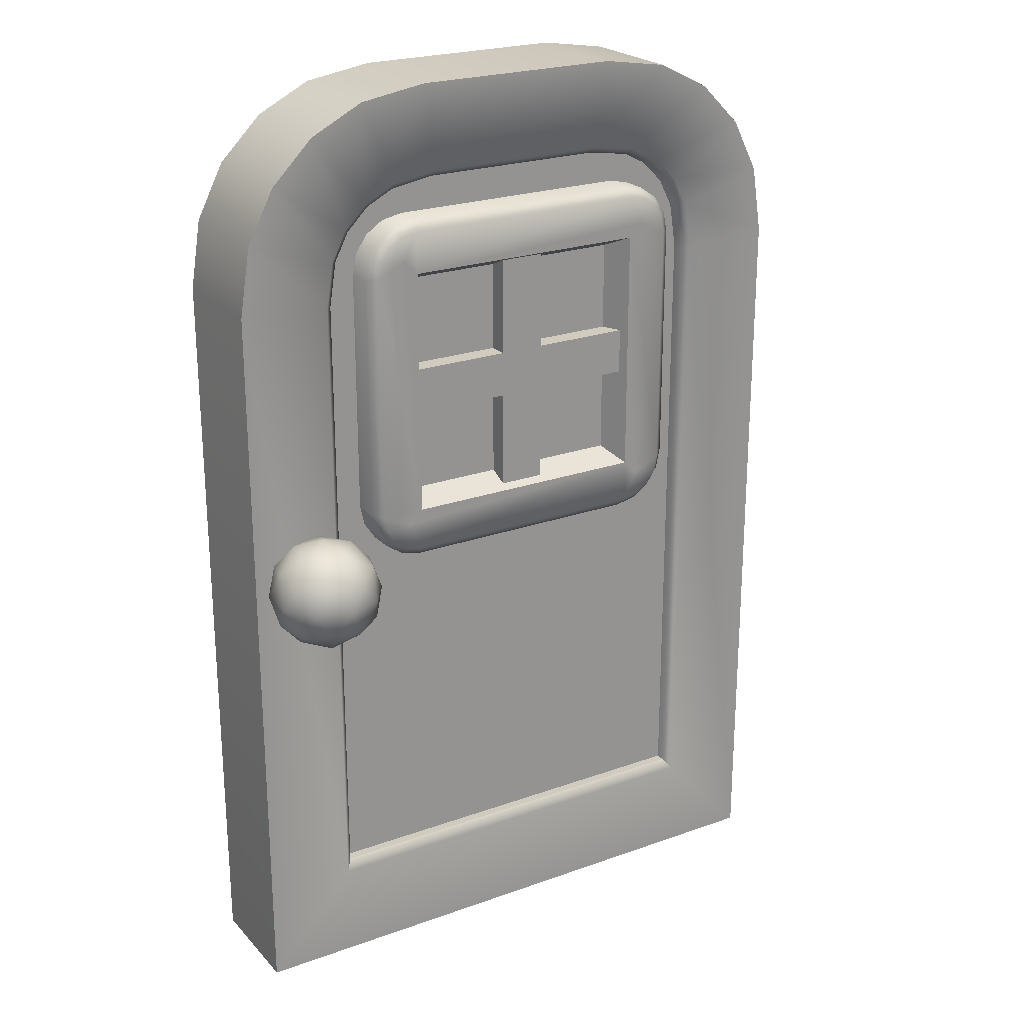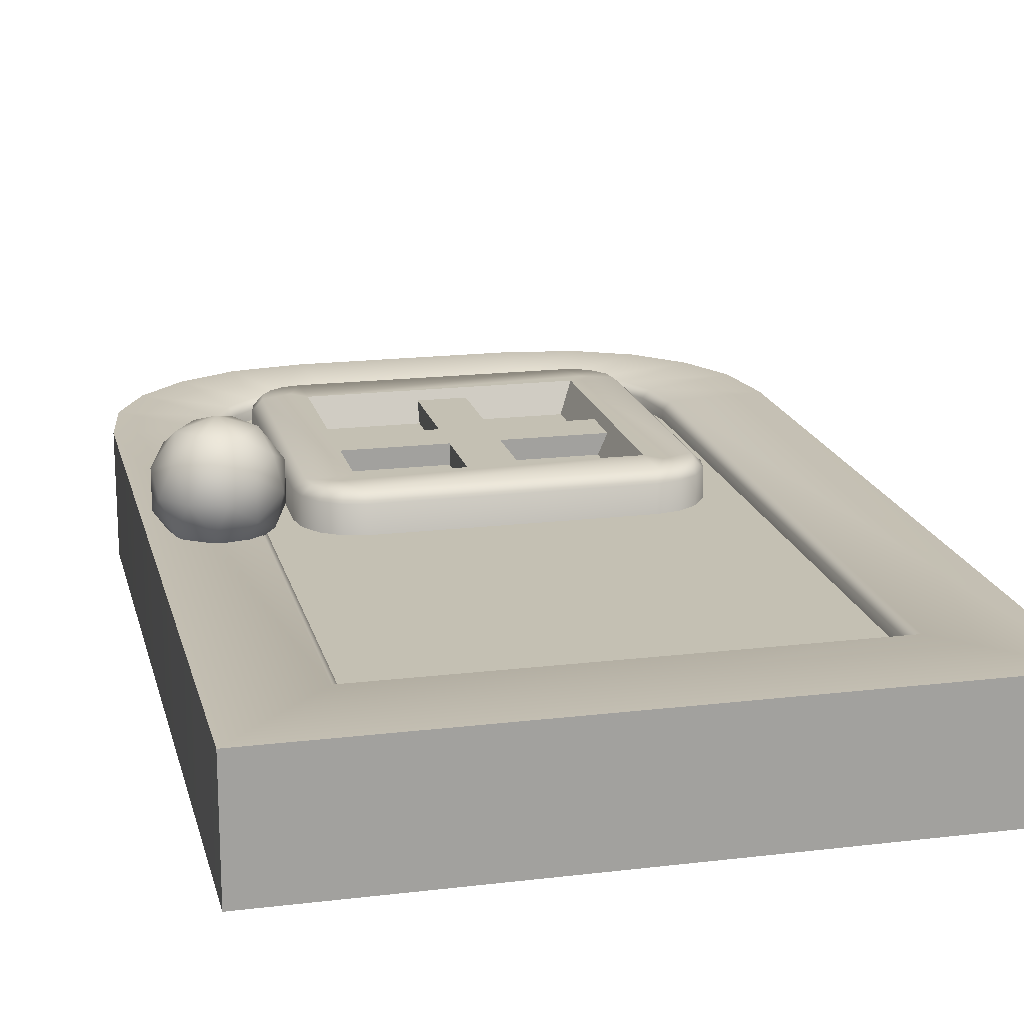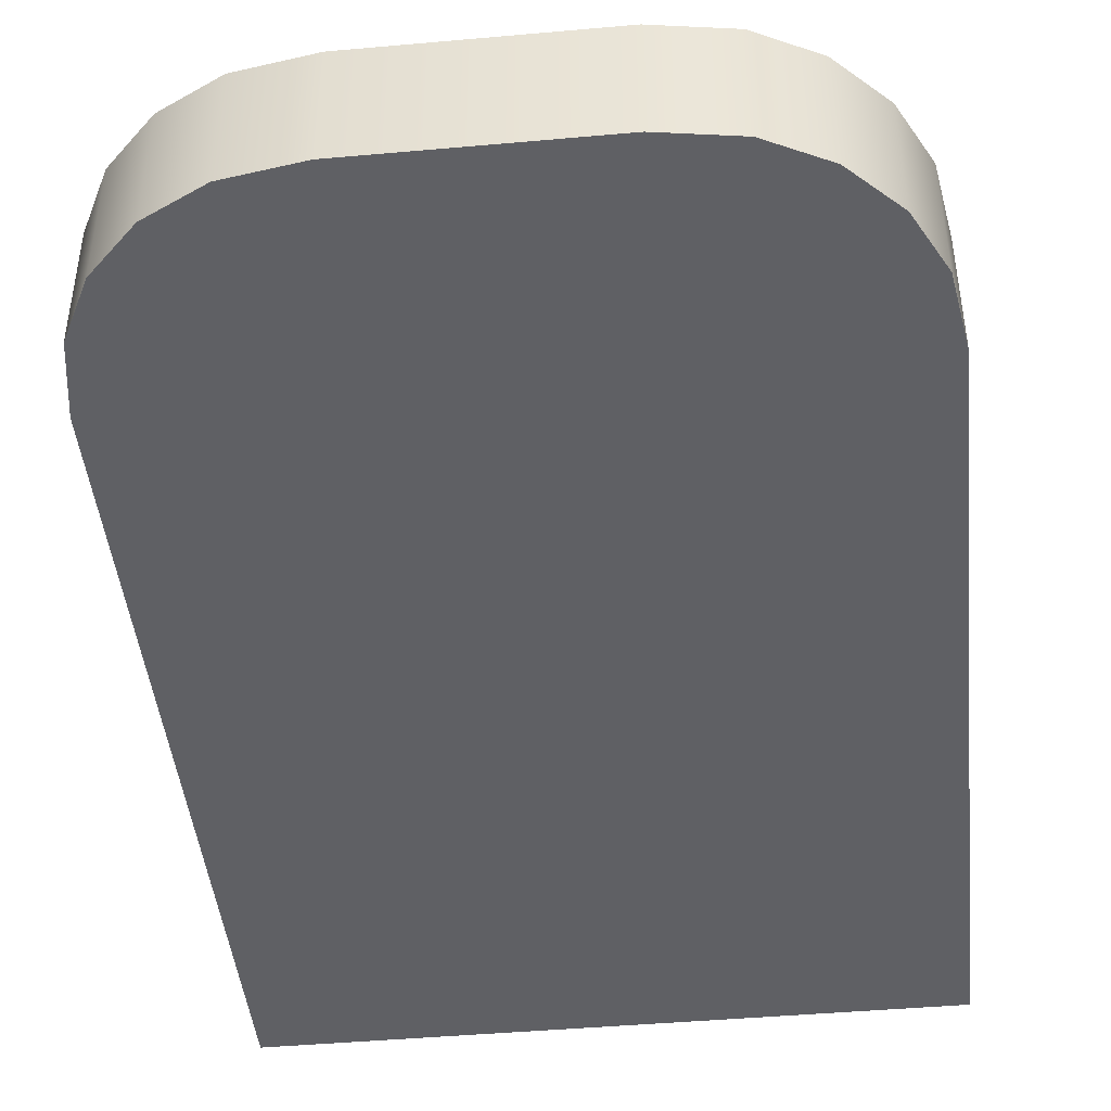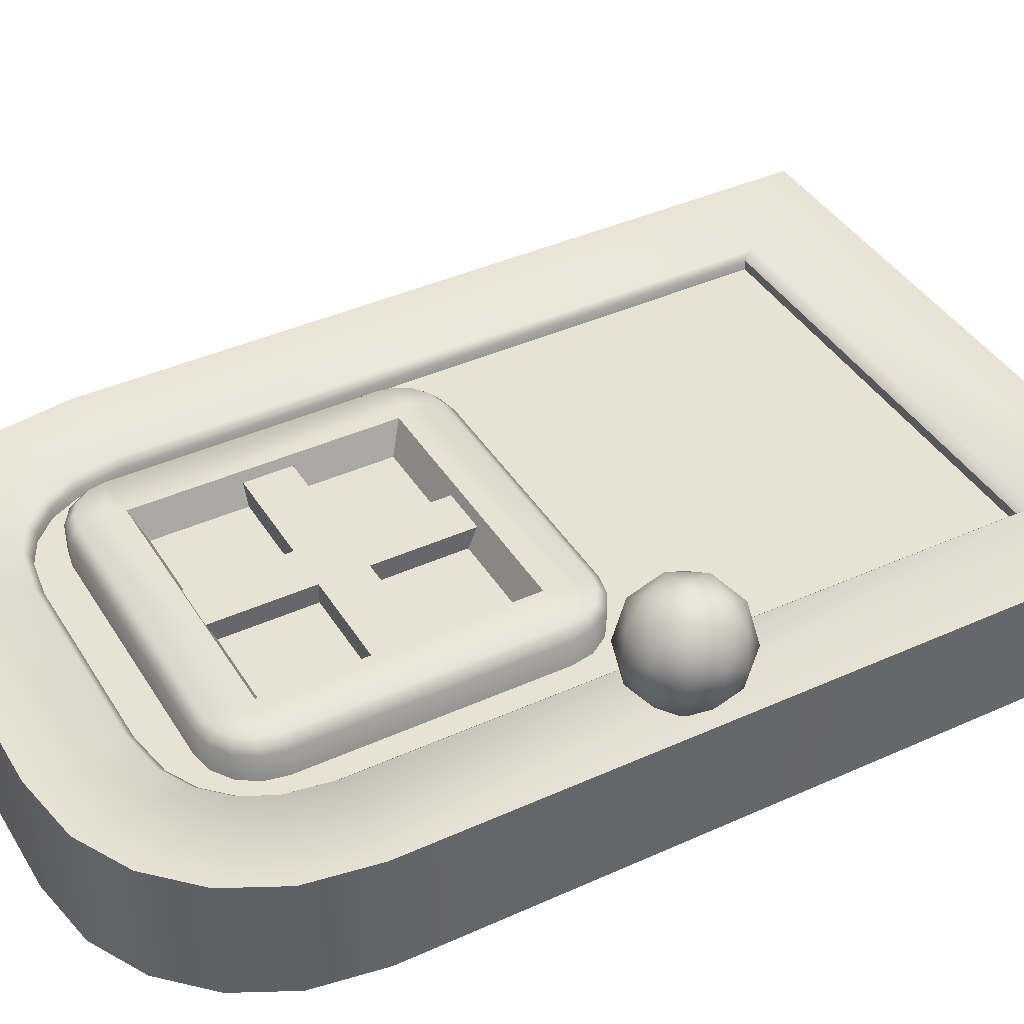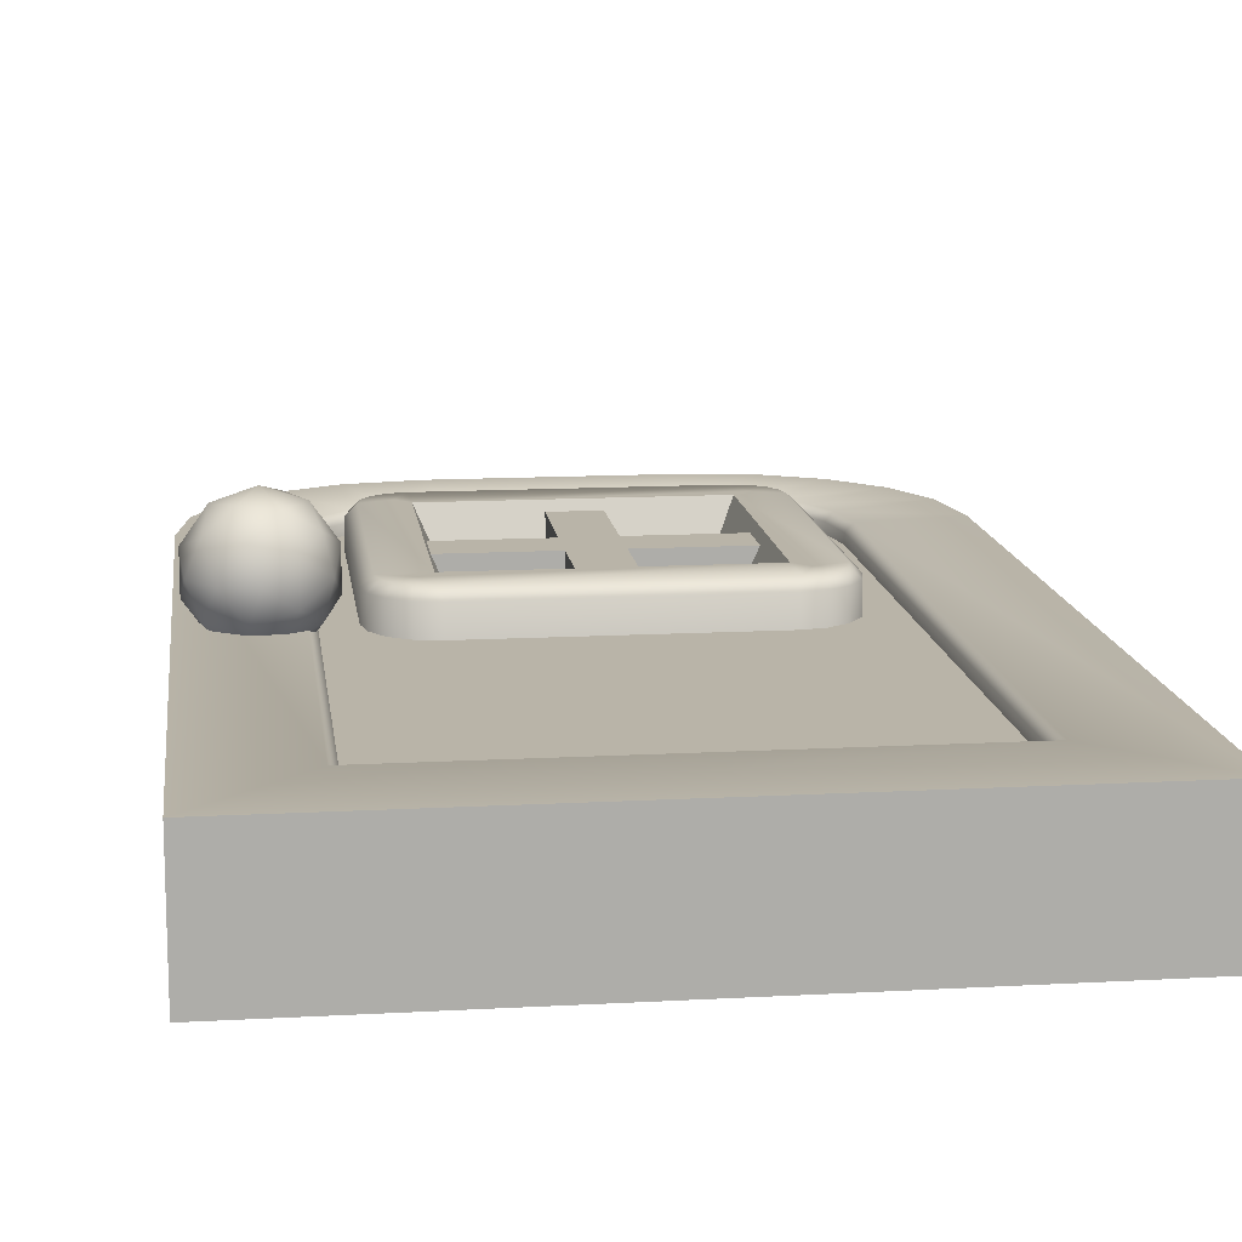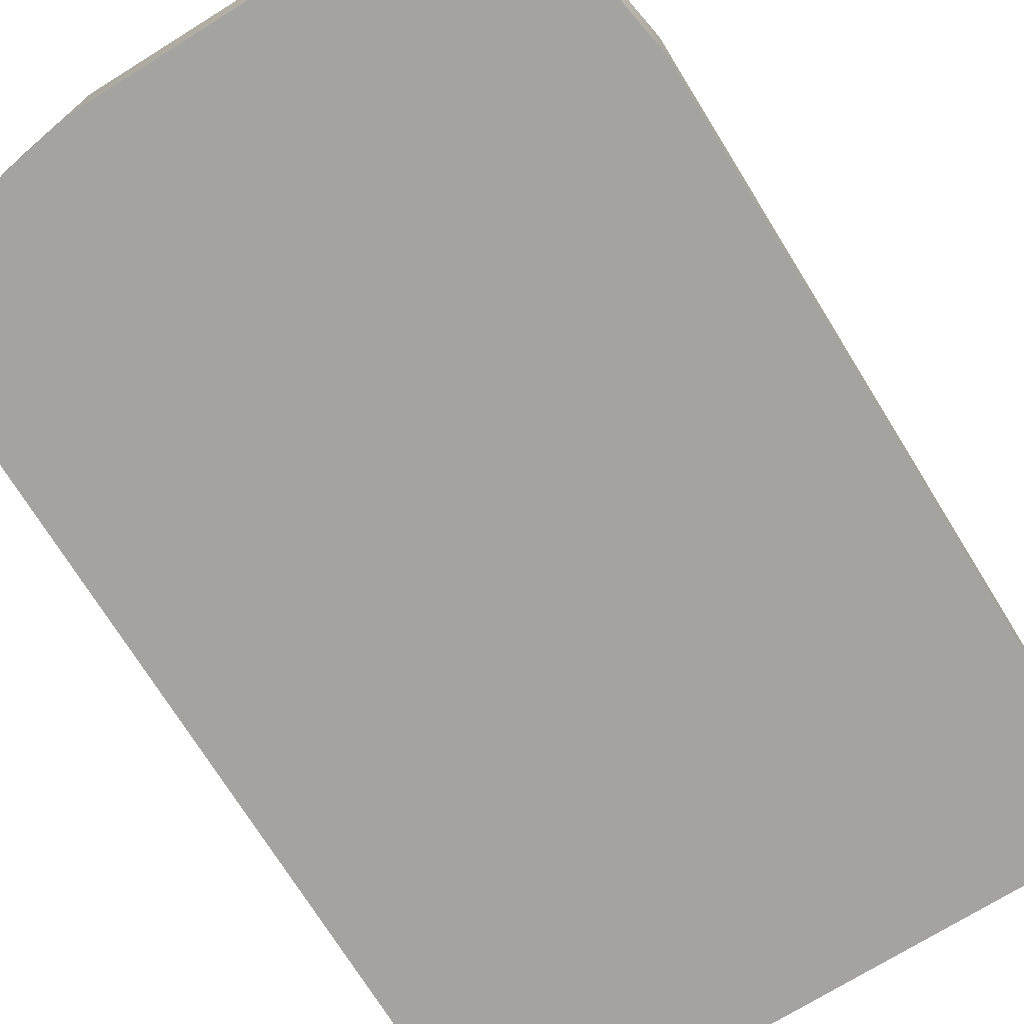
<metadata>
{"format":"obj","ext":"obj","renderer":"f3d","projection":"perspective","resolution":1024,"background":"white","views":[{"elev":23.3,"azim":-31.2,"up":"+Y"},{"elev":18.0,"azim":-13.2,"up":"+Z"},{"elev":-44.8,"azim":-174.1,"up":"+Z"},{"elev":40.6,"azim":-119.0,"up":"+Z"},{"elev":13.3,"azim":-7.2,"up":"+Z"},{"elev":-72.9,"azim":-148.2,"up":"+Z"}]}
</metadata>
<code>
o house_door
v -0.81 0.4 2.703
v 0.81 0.4 2.703
v -0.4564 2.872 2.703
v -0.2772 2.9 2.703
v -0.5976 2.8 2.703
v -0.7096 2.688 2.703
v -0.7815 2.546 2.703
v -0.81 2.367 2.703
v 0.2772 2.9 2.703
v 0.4564 2.872 2.703
v 0.5976 2.8 2.703
v 0.7096 2.688 2.703
v 0.7815 2.546 2.703
v 0.81 2.367 2.703
v -0.55 0.6834 2.606
v 0.55 0.6834 2.606
v -0.3617 2.635 2.606
v -0.2446 2.653 2.606
v -0.4354 2.597 2.606
v -0.4939 2.539 2.606
v -0.5314 2.465 2.606
v -0.55 2.348 2.606
v 0.2446 2.653 2.606
v 0.3617 2.635 2.606
v 0.4354 2.597 2.606
v 0.4939 2.539 2.606
v 0.5315 2.465 2.606
v 0.55 2.348 2.606
v -0.369 2.653 2.699
v -0.3617 2.635 2.678
v -0.2446 2.653 2.678
v -0.2471 2.673 2.699
v -0.4478 2.613 2.699
v -0.4354 2.597 2.678
v -0.5103 2.55 2.699
v -0.4939 2.539 2.678
v -0.5503 2.471 2.699
v -0.5314 2.465 2.678
v -0.5694 2.349 2.699
v -0.55 2.348 2.678
v 0.2471 2.673 2.699
v 0.2446 2.653 2.678
v 0.3617 2.635 2.678
v 0.369 2.653 2.699
v 0.4354 2.597 2.678
v 0.4478 2.613 2.699
v 0.4939 2.539 2.678
v 0.5103 2.55 2.699
v 0.5315 2.465 2.678
v 0.5503 2.471 2.699
v 0.55 2.348 2.678
v 0.5694 2.349 2.699
v -0.55 0.6834 2.678
v -0.5692 0.6581 2.699
v 0.5692 0.6581 2.699
v 0.55 0.6834 2.678
v -0.6187 0.49 2.652
v 0.6187 0.49 2.652
v -0.6187 2.717 2.652
v 0.6187 2.717 2.652
v -0.2167 0.49 2.652
v 0.2167 0.49 2.652
v 0.2167 2.717 2.652
v -0.2167 2.717 2.652
v -0.65 1.459 2.793
v -0.5412 1.542 2.874
v -0.6916 1.542 2.924
v -0.7845 1.542 2.793
v -0.6916 1.542 2.662
v -0.5412 1.542 2.712
v -0.6084 1.677 2.924
v -0.7588 1.677 2.874
v -0.7588 1.677 2.712
v -0.6084 1.677 2.662
v -0.5155 1.677 2.793
v -0.65 1.76 2.793
v -0.6744 1.482 2.87
v -0.586 1.482 2.84
v -0.6105 1.531 2.917
v -0.522 1.531 2.793
v -0.586 1.482 2.745
v -0.7291 1.482 2.793
v -0.7535 1.531 2.87
v -0.6744 1.482 2.716
v -0.7535 1.531 2.716
v -0.6105 1.531 2.668
v -0.5069 1.61 2.84
v -0.5069 1.61 2.745
v -0.65 1.61 2.947
v -0.5616 1.61 2.917
v -0.793 1.61 2.84
v -0.7384 1.61 2.917
v -0.7384 1.61 2.668
v -0.793 1.61 2.745
v -0.5616 1.61 2.668
v -0.65 1.61 2.639
v -0.5465 1.689 2.87
v -0.6895 1.689 2.917
v -0.7779 1.689 2.793
v -0.6895 1.689 2.668
v -0.5465 1.689 2.716
v -0.6256 1.738 2.87
v -0.5709 1.738 2.793
v -0.714 1.738 2.84
v -0.714 1.738 2.745
v -0.6256 1.738 2.716
v 1e-06 2.09 2.759
v -0.81 0.4 2.397
v 0.81 0.4 2.397
v -0.4564 2.872 2.397
v -0.2772 2.9 2.397
v -0.5976 2.8 2.397
v -0.7096 2.688 2.397
v -0.7815 2.546 2.397
v -0.81 2.367 2.397
v 0.2772 2.9 2.397
v 0.4564 2.872 2.397
v 0.5976 2.8 2.397
v 0.7096 2.688 2.397
v 0.7815 2.546 2.397
v 0.81 2.367 2.397
v -0.633 2.584 2.397
v 0.633 2.584 2.397
v 0.633 0.567 2.397
v -0.633 0.567 2.397
v -0.4103 2.029 2.724
v -0.4103 2.151 2.724
v -0.4103 2.029 2.592
v -0.4103 2.151 2.592
v 0.4103 2.029 2.724
v 0.4103 2.151 2.724
v 0.4103 2.029 2.592
v 0.4103 2.151 2.592
v 0.06063 1.689 2.724
v -0.06063 1.689 2.724
v -0.06063 1.689 2.592
v 0.06063 1.689 2.592
v -0.06063 2.491 2.724
v 0.06063 2.491 2.724
v 0.06063 2.491 2.592
v -0.06063 2.491 2.592
v 0.06063 2.029 2.592
v -0.06063 2.029 2.592
v -0.06063 2.151 2.592
v 0.06063 2.151 2.592
v -0.06063 2.029 2.724
v 0.06063 2.029 2.724
v 0.06063 2.151 2.724
v -0.06063 2.151 2.724
v -0.3312 1.759 2.748
v -0.3312 2.421 2.748
v 0.3312 1.759 2.748
v 0.3312 2.421 2.748
v -0.2975 1.793 2.672
v -0.2975 2.388 2.672
v 0.2975 2.388 2.672
v 0.2975 1.793 2.672
v -0.3246 1.62 2.51
v -0.4699 1.765 2.51
v -0.3802 1.631 2.51
v -0.4273 1.663 2.51
v -0.4588 1.71 2.51
v -0.4699 2.415 2.51
v -0.3246 2.56 2.51
v -0.4588 2.47 2.51
v -0.4273 2.517 2.51
v -0.3802 2.549 2.51
v 0.4698 1.765 2.51
v 0.3246 1.62 2.51
v 0.4588 1.71 2.51
v 0.4273 1.663 2.51
v 0.3801 1.631 2.51
v 0.3246 2.56 2.51
v 0.4698 2.415 2.51
v 0.3801 2.549 2.51
v 0.4273 2.517 2.51
v 0.4588 2.47 2.51
v -0.3671 1.723 2.748
v -0.3671 2.457 2.748
v 0.3671 2.457 2.748
v 0.3671 1.723 2.748
v -0.4423 1.754 2.748
v -0.4699 1.765 2.723
v -0.3246 1.62 2.723
v -0.336 1.648 2.748
v -0.4588 1.71 2.723
v -0.4341 1.713 2.748
v -0.4273 1.663 2.723
v -0.411 1.679 2.748
v -0.3802 1.631 2.723
v -0.3767 1.656 2.748
v -0.336 2.532 2.748
v -0.3246 2.56 2.723
v -0.4699 2.415 2.723
v -0.4423 2.426 2.748
v -0.3802 2.549 2.723
v -0.3767 2.524 2.748
v -0.4273 2.517 2.723
v -0.411 2.501 2.748
v -0.4588 2.47 2.723
v -0.4341 2.467 2.748
v 0.4423 2.426 2.748
v 0.4698 2.415 2.723
v 0.3246 2.56 2.723
v 0.336 2.532 2.748
v 0.4588 2.47 2.723
v 0.4341 2.467 2.748
v 0.4273 2.517 2.723
v 0.411 2.501 2.748
v 0.3801 2.549 2.723
v 0.3766 2.524 2.748
v 0.336 1.648 2.748
v 0.3246 1.62 2.723
v 0.4698 1.765 2.723
v 0.4423 1.754 2.748
v 0.3801 1.631 2.723
v 0.3766 1.656 2.748
v 0.4273 1.663 2.723
v 0.411 1.679 2.748
v 0.4588 1.71 2.723
v 0.4341 1.713 2.748
f 34 36 20 19
f 30 34 19 17
f 32 41 9 4
f 36 38 21 20
f 38 40 22 21
f 40 53 15 22
f 45 43 24 25
f 47 45 25 26
f 49 47 26 27
f 51 49 27 28
f 56 51 28 16
f 53 56 16 15
f 42 31 18 23
f 43 42 23 24
f 39 37 7 8
f 54 39 8 1
f 41 44 10 9
f 44 46 11 10
f 46 48 12 11
f 29 32 4 3
f 55 54 1 2
f 48 50 13 12
f 33 29 3 5
f 50 52 14 13
f 35 33 5 6
f 52 55 2 14
f 37 35 6 7
f 54 55 56 53
f 30 31 32 29
f 34 30 29 33
f 36 34 33 35
f 38 36 35 37
f 40 38 37 39
f 42 43 44 41
f 43 45 46 44
f 45 47 48 46
f 47 49 50 48
f 49 51 52 50
f 55 52 51 56
f 41 32 31 42
f 39 54 53 40
f 31 30 17 18
f 62 58 60 63
f 57 61 64 59
f 61 62 63 64
f 65 78 77
f 66 78 80
f 65 77 82
f 65 82 84
f 65 84 81
f 66 80 87
f 67 79 89
f 68 83 91
f 69 85 93
f 70 86 95
f 66 87 90
f 67 89 92
f 68 91 94
f 69 93 96
f 70 95 88
f 71 97 102
f 72 98 104
f 73 99 105
f 74 100 106
f 75 101 103
f 103 106 76
f 103 101 106
f 101 74 106
f 106 105 76
f 106 100 105
f 100 73 105
f 105 104 76
f 105 99 104
f 99 72 104
f 104 102 76
f 104 98 102
f 98 71 102
f 102 103 76
f 102 97 103
f 97 75 103
f 88 101 75
f 88 95 101
f 95 74 101
f 96 100 74
f 96 93 100
f 93 73 100
f 94 99 73
f 94 91 99
f 91 72 99
f 92 98 72
f 92 89 98
f 89 71 98
f 90 97 71
f 90 87 97
f 87 75 97
f 95 96 74
f 95 86 96
f 86 69 96
f 93 94 73
f 93 85 94
f 85 68 94
f 91 92 72
f 91 83 92
f 83 67 92
f 89 90 71
f 89 79 90
f 79 66 90
f 87 88 75
f 87 80 88
f 80 70 88
f 81 86 70
f 81 84 86
f 84 69 86
f 84 85 69
f 84 82 85
f 82 68 85
f 82 83 68
f 82 77 83
f 77 67 83
f 80 81 70
f 80 78 81
f 78 65 81
f 77 79 67
f 77 78 79
f 78 66 79
f 11 12 119 118
f 3 4 111 110
f 12 13 120 119
f 5 3 110 112
f 13 14 121 120
f 6 5 112 113
f 14 2 109 121
f 7 6 113 114
f 4 9 116 111
f 8 7 114 115
f 1 8 115 108
f 9 10 117 116
f 2 1 108 109
f 10 11 118 117
f 111 116 123 122
f 116 117 123
f 117 118 123
f 118 119 123
f 119 120 123
f 120 121 123
f 121 109 124 123
f 109 108 125 124
f 108 115 122 125
f 115 114 122
f 114 113 122
f 113 112 122
f 112 110 122
f 110 111 122
f 122 123 124 125
f 126 127 129 128
f 132 133 131 130
f 146 149 127 126
f 142 132 130 147
f 144 129 127 149
f 136 137 134 135
f 144 149 138 141
f 140 141 138 139
f 142 147 134 137
f 149 148 139 138
f 133 145 148 131
f 148 145 140 139
f 128 143 146 126
f 146 143 136 135
f 130 131 148 147
f 147 148 149 146
f 147 146 135 134
f 151 153 180 205 192 179
f 158 184 190 160
f 150 152 157 154
f 150 151 179 195 182 178
f 153 152 181 215 202 180
f 161 188 186 162
f 200 165 163 194
f 173 204 210 175
f 157 156 155 154
f 151 150 154 155
f 153 151 155 156
f 152 153 156 157
f 162 186 183 159
f 160 190 188 161
f 192 197 179
f 158 169 213 184
f 193 164 167 196
f 198 166 165 200
f 202 207 180
f 196 167 166 198
f 177 206 203 174
f 175 210 208 176
f 212 217 181
f 176 208 206 177
f 213 169 172 216
f 218 171 170 220
f 216 172 171 218
f 191 185 178
f 189 191 178
f 187 189 178
f 183 194 163 159
f 173 164 193 204
f 197 199 179
f 199 201 179
f 201 195 179
f 220 170 168 214
f 217 219 181
f 219 221 181
f 221 215 181
f 211 205 180
f 209 211 180
f 207 209 180
f 168 174 203 214
f 152 150 178 185 212 181
f 183 186 187 182
f 186 188 189 187
f 188 190 191 189
f 190 184 185 191
f 193 196 197 192
f 196 198 199 197
f 198 200 201 199
f 200 194 195 201
f 203 206 207 202
f 206 208 209 207
f 208 210 211 209
f 210 204 205 211
f 213 216 217 212
f 216 218 219 217
f 218 220 221 219
f 220 214 215 221
f 212 185 184 213
f 182 195 194 183
f 192 205 204 193
f 202 215 214 203
f 182 187 178

</code>
